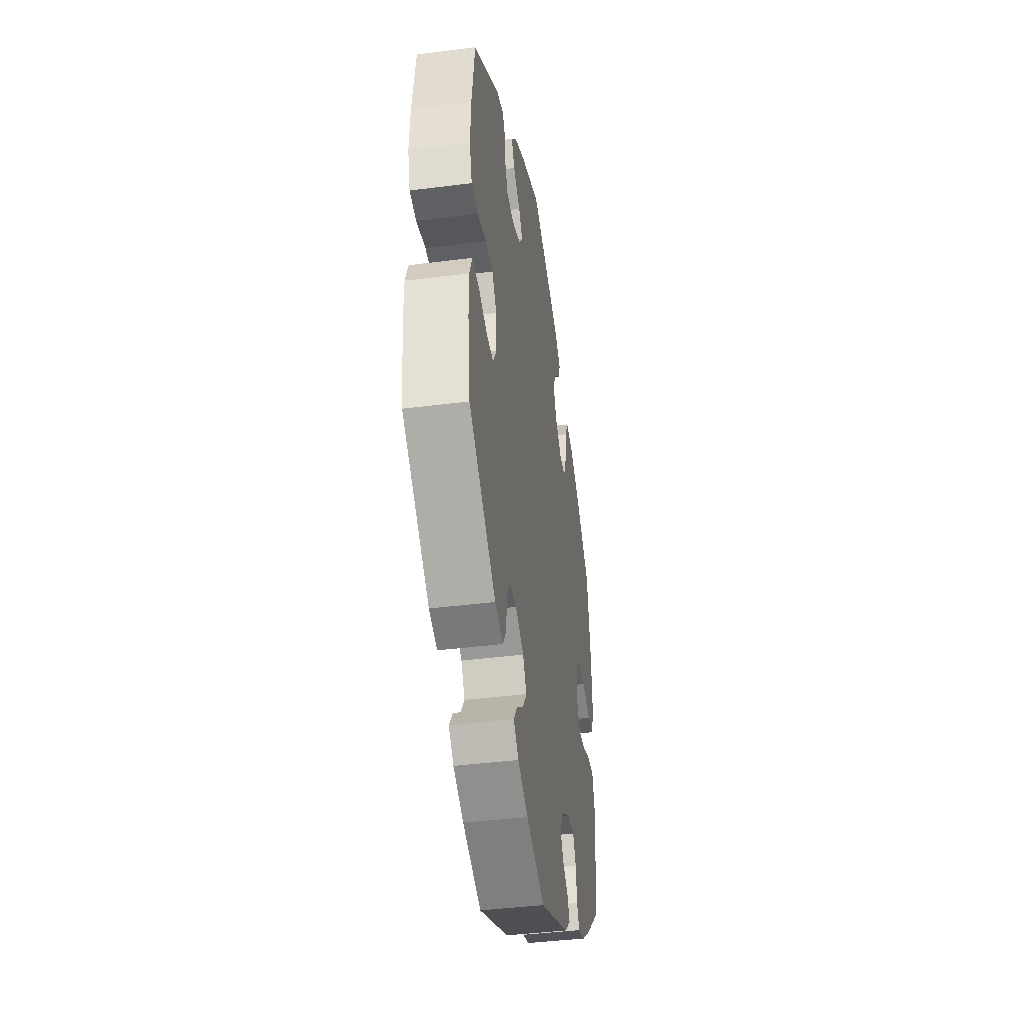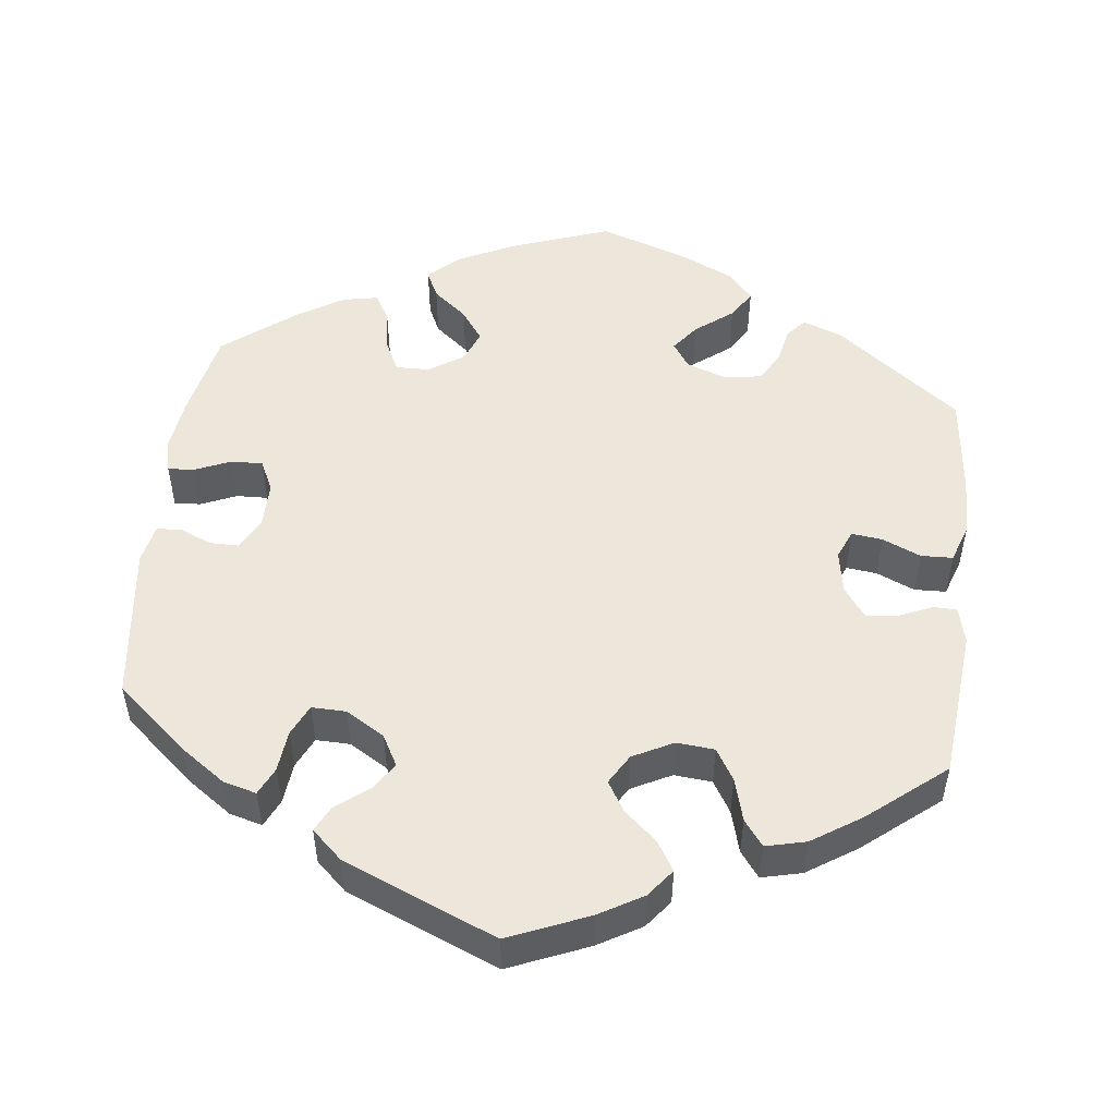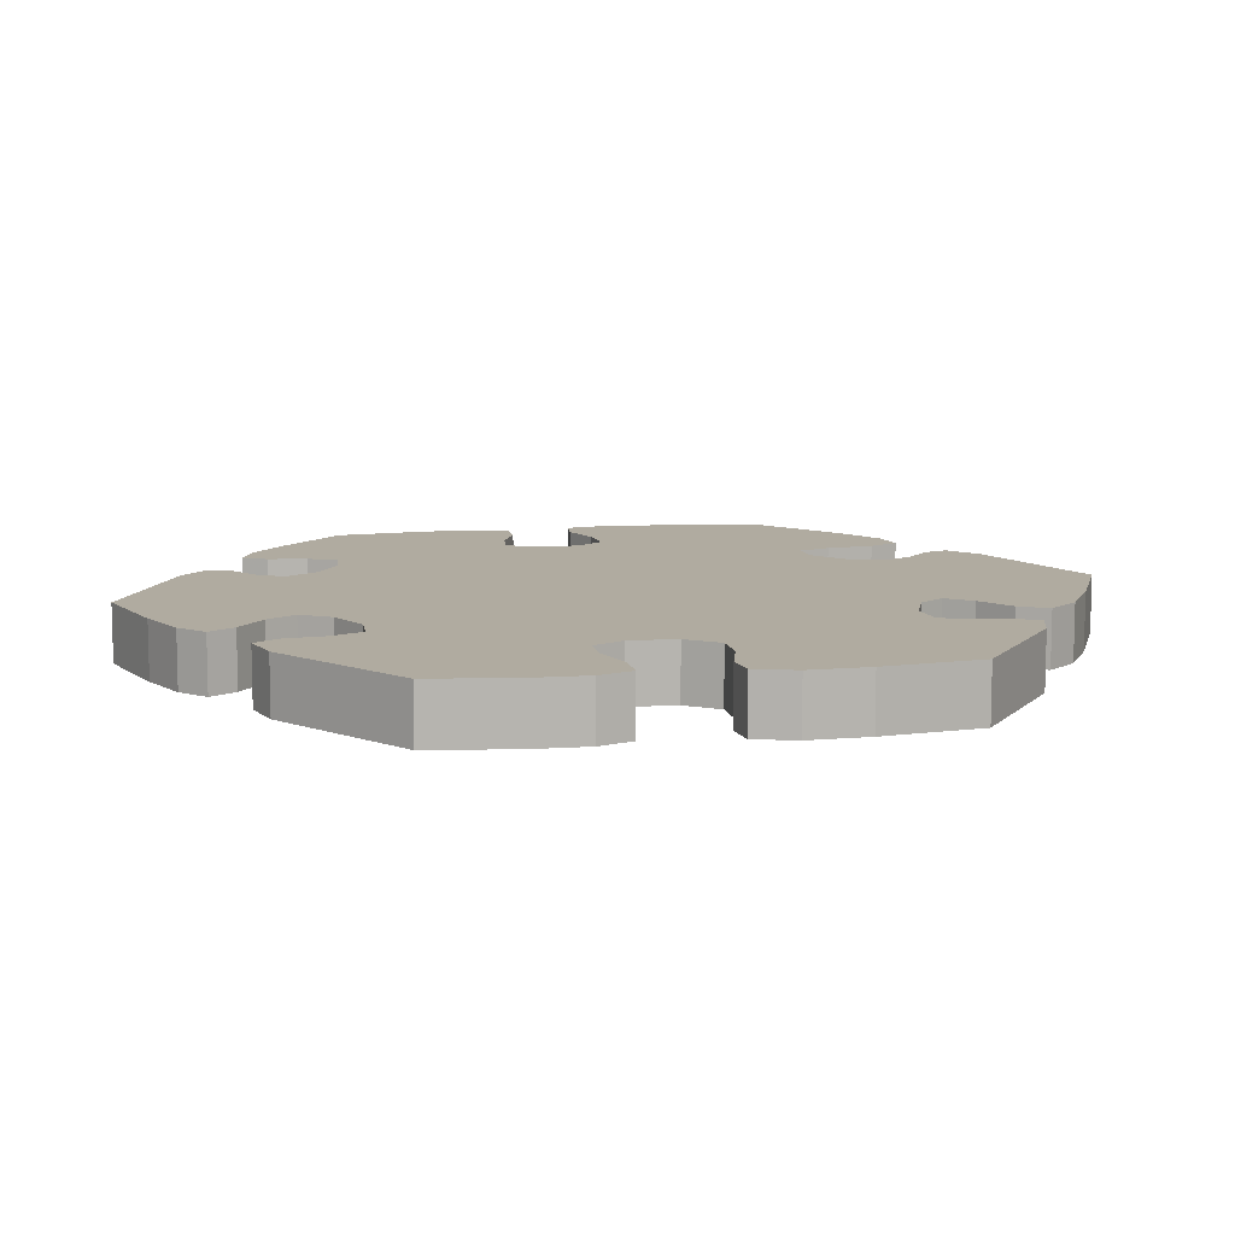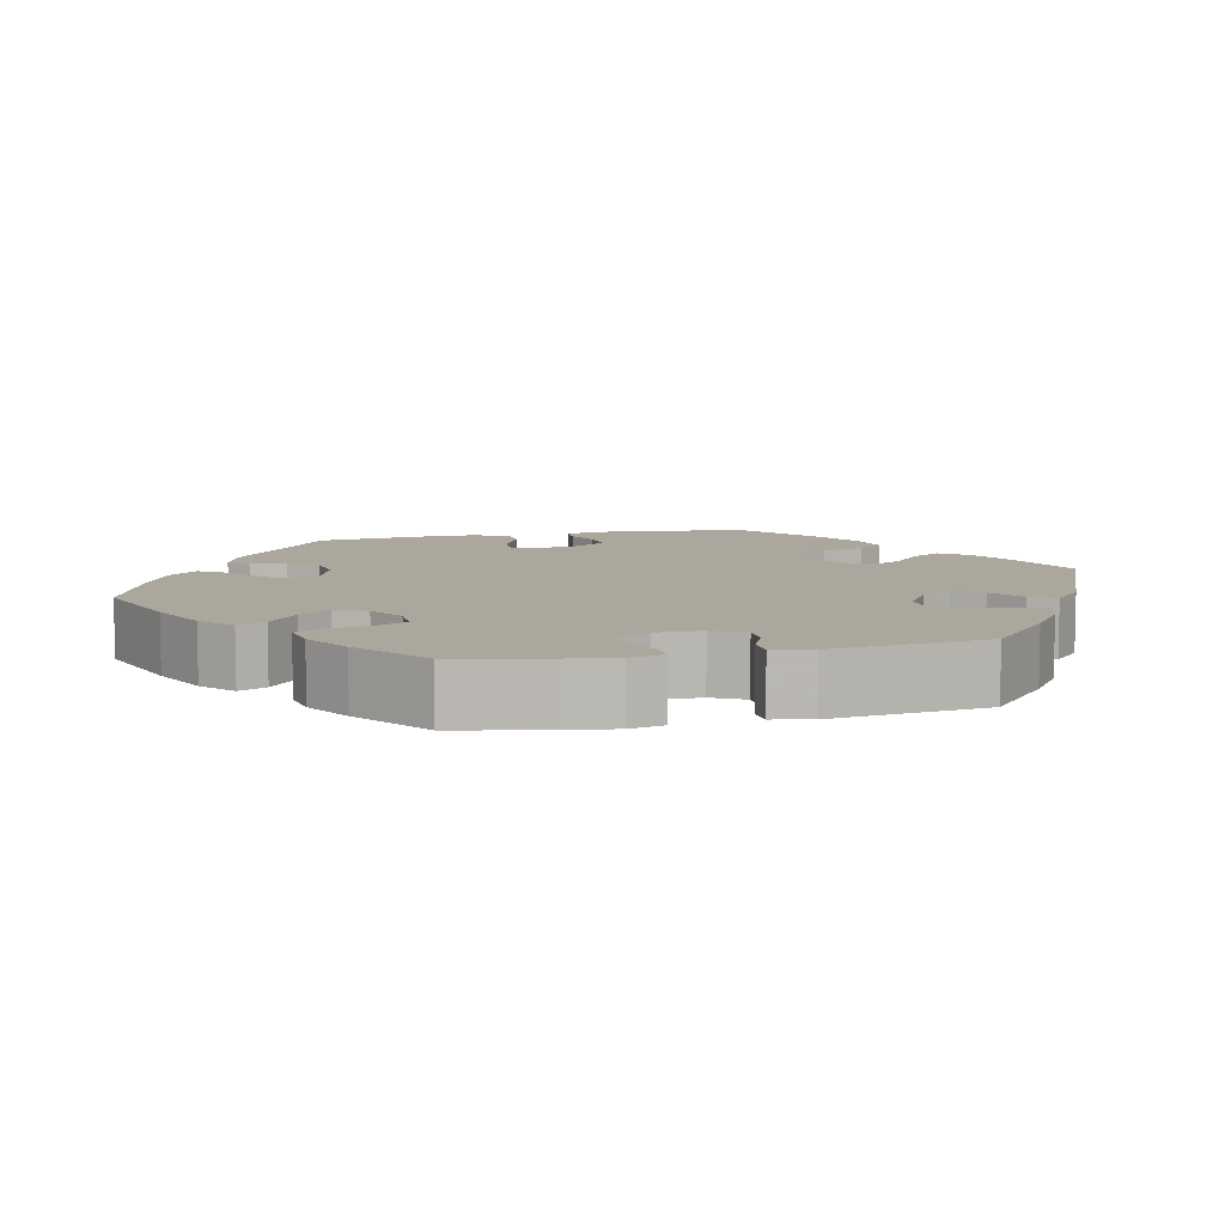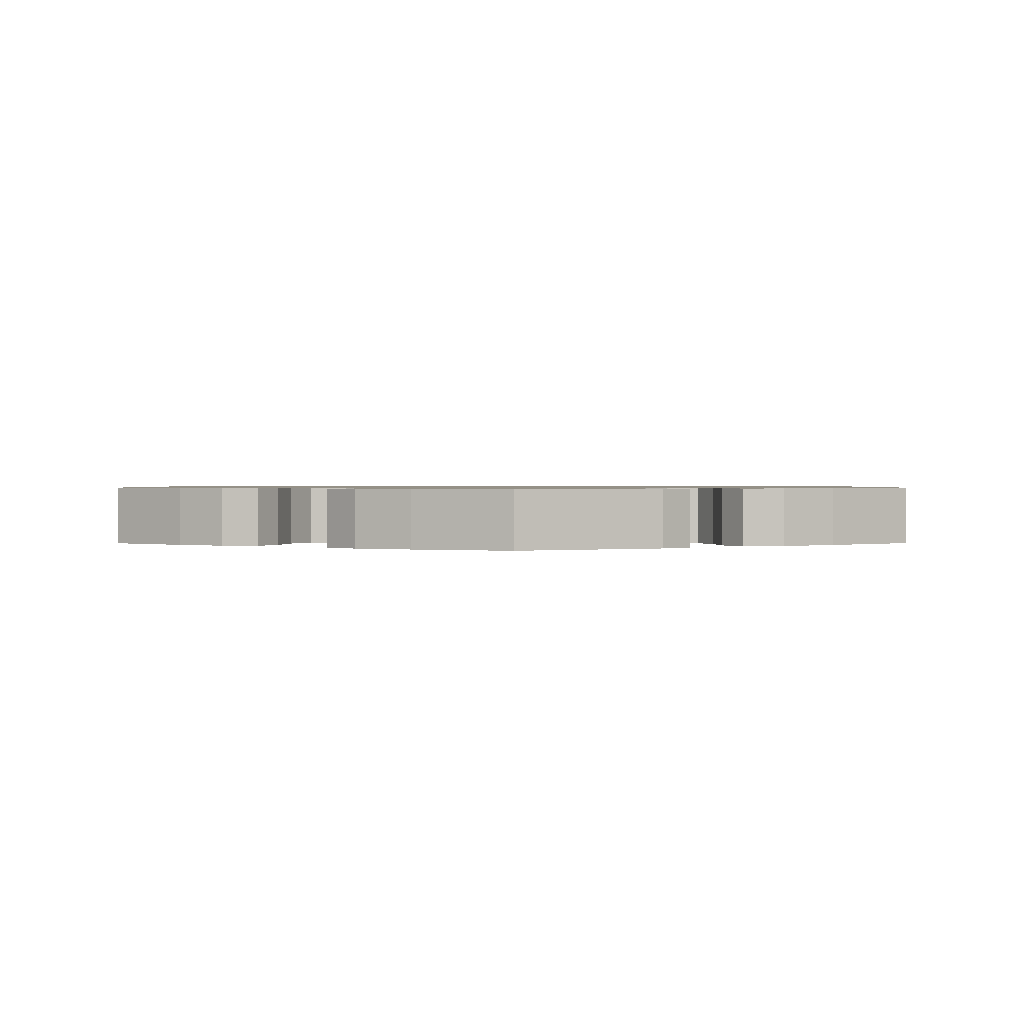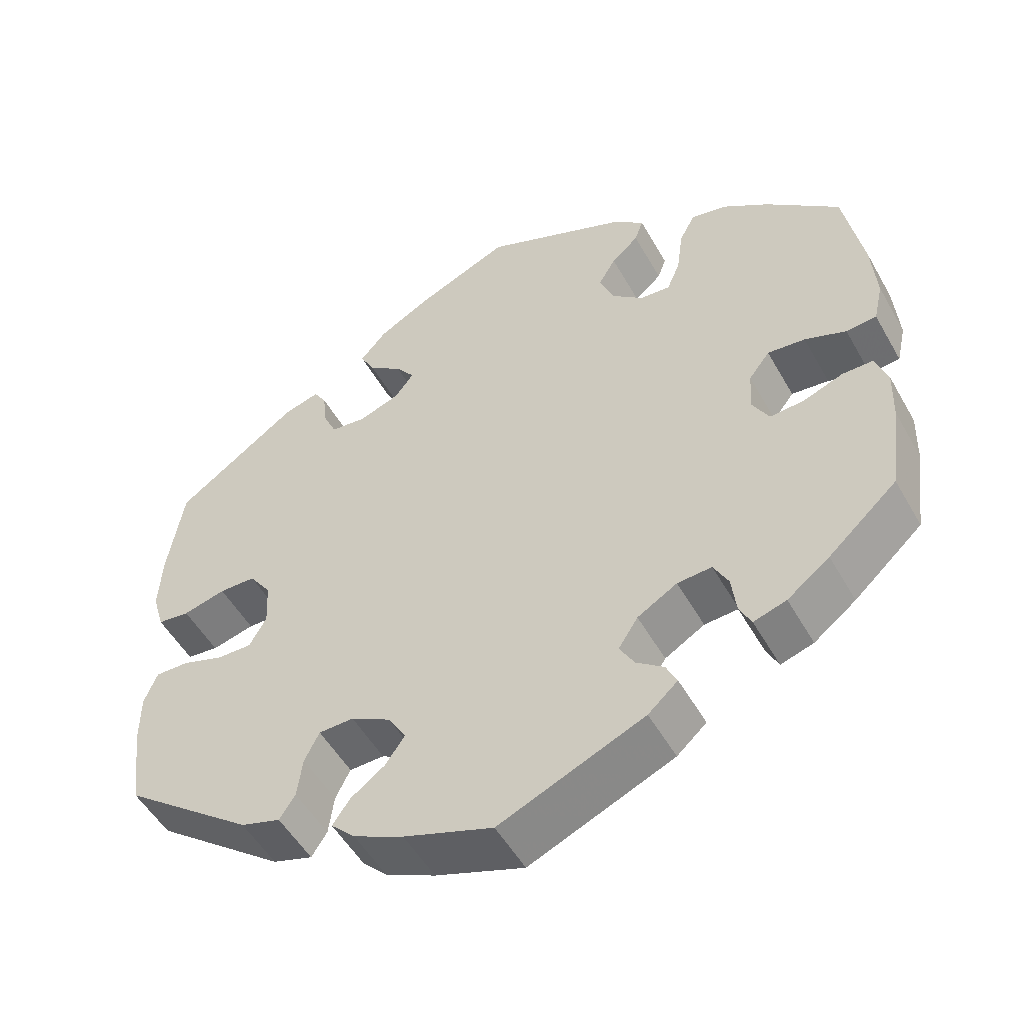
<metadata>
{"format":"obj","ext":"obj","renderer":"f3d","projection":"perspective","resolution":1024,"background":"white","views":[{"elev":-41.0,"azim":-81.1,"up":"+Z"},{"elev":51.3,"azim":-113.3,"up":"+Y"},{"elev":9.8,"azim":-100.1,"up":"+Y"},{"elev":8.3,"azim":137.4,"up":"+Y"},{"elev":0.9,"azim":-60.3,"up":"+Y"},{"elev":-51.7,"azim":28.8,"up":"+Z"}]}
</metadata>
<code>
v 0.524 0.07 0.157
v 0.53 0.07 0.076
v 0.518 0.07 0.023
v 0.479 0.07 0.02
v 0.426 0.07 0.04
v 0.378 0.07 0.045
v 0.351 0.07 0.01
v 0.348 0.07 -0.043
v 0.369 0.07 -0.081
v 0.413 0.07 -0.078
v 0.464 0.07 -0.059
v 0.504 0.07 -0.059
v 0.519 0.07 -0.103
v 0.517 0.07 -0.172
v 0.501 0.07 -0.288
v 0.413 0.07 -0.367
v 0.359 0.07 -0.408
v 0.317 0.07 -0.421
v 0.302 0.07 -0.391
v 0.296 0.07 -0.341
v 0.277 0.07 -0.305
v 0.233 0.07 -0.308
v 0.182 0.07 -0.338
v 0.157 0.07 -0.377
v 0.176 0.07 -0.41
v 0.211 0.07 -0.436
v 0.225 0.07 -0.465
v 0.187 0.07 -0.499
v 0.001 0.07 -0.578
v -0.113 0.07 -0.538
v -0.177 0.07 -0.508
v -0.208 0.07 -0.477
v -0.186 0.07 -0.445
v -0.142 0.07 -0.413
v -0.117 0.07 -0.377
v -0.14 0.07 -0.339
v -0.191 0.07 -0.311
v -0.236 0.07 -0.312
v -0.255 0.07 -0.35
v -0.262 0.07 -0.402
v -0.282 0.07 -0.433
v -0.333 0.07 -0.417
v -0.501 0.07 -0.288
v -0.515 0.07 -0.178
v -0.515 0.07 -0.113
v -0.498 0.07 -0.071
v -0.455 0.07 -0.072
v -0.402 0.07 -0.09
v -0.357 0.07 -0.091
v -0.335 0.07 -0.052
v -0.338 0.07 0.006
v -0.366 0.07 0.046
v -0.413 0.07 0.047
v -0.468 0.07 0.033
v -0.509 0.07 0.038
v -0.524 0.07 0.089
v -0.52 0.07 0.164
v -0.5 0.07 0.289
v -0.342 0.07 0.401
v -0.296 0.07 0.414
v -0.28 0.07 0.388
v -0.275 0.07 0.342
v -0.258 0.07 0.304
v -0.212 0.07 0.299
v -0.159 0.07 0.318
v -0.135 0.07 0.35
v -0.159 0.07 0.382
v -0.202 0.07 0.414
v -0.221 0.07 0.45
v -0.187 0.07 0.489
v -0.12 0.07 0.526
v 0 0.07 0.578
v 0.186 0.07 0.5
v 0.226 0.07 0.466
v 0.215 0.07 0.435
v 0.18 0.07 0.404
v 0.158 0.07 0.366
v 0.176 0.07 0.32
v 0.217 0.07 0.285
v 0.256 0.07 0.282
v 0.273 0.07 0.323
v 0.281 0.07 0.383
v 0.301 0.07 0.421
v 0.347 0.07 0.412
v 0.407 0.07 0.37
v 0.5 0.07 0.289
v 0.524 0 0.157
v 0.53 0 0.076
v 0.518 0 0.023
v 0.479 0 0.02
v 0.426 0 0.04
v 0.378 0 0.045
v 0.351 0 0.01
v 0.348 0 -0.043
v 0.369 0 -0.081
v 0.413 0 -0.078
v 0.464 0 -0.059
v 0.504 0 -0.059
v 0.519 0 -0.103
v 0.517 0 -0.172
v 0.501 0 -0.288
v 0.413 0 -0.367
v 0.359 0 -0.408
v 0.317 0 -0.421
v 0.302 0 -0.391
v 0.296 0 -0.341
v 0.277 0 -0.305
v 0.233 0 -0.308
v 0.182 0 -0.338
v 0.157 0 -0.377
v 0.176 0 -0.41
v 0.211 0 -0.436
v 0.225 0 -0.465
v 0.187 0 -0.499
v 0.001 0 -0.578
v -0.113 0 -0.538
v -0.177 0 -0.508
v -0.208 0 -0.477
v -0.186 0 -0.445
v -0.142 0 -0.413
v -0.117 0 -0.377
v -0.14 0 -0.339
v -0.191 0 -0.311
v -0.236 0 -0.312
v -0.255 0 -0.35
v -0.262 0 -0.402
v -0.282 0 -0.433
v -0.333 0 -0.417
v -0.501 0 -0.288
v -0.515 0 -0.178
v -0.515 0 -0.113
v -0.498 0 -0.071
v -0.455 0 -0.072
v -0.402 0 -0.09
v -0.357 0 -0.091
v -0.335 0 -0.052
v -0.338 0 0.006
v -0.366 0 0.046
v -0.413 0 0.047
v -0.468 0 0.033
v -0.509 0 0.038
v -0.524 0 0.089
v -0.52 0 0.164
v -0.5 0 0.289
v -0.342 0 0.401
v -0.296 0 0.414
v -0.28 0 0.388
v -0.275 0 0.342
v -0.258 0 0.304
v -0.212 0 0.299
v -0.159 0 0.318
v -0.135 0 0.35
v -0.159 0 0.382
v -0.202 0 0.414
v -0.221 0 0.45
v -0.187 0 0.489
v -0.12 0 0.526
v 0 0 0.578
v 0.186 0 0.5
v 0.226 0 0.466
v 0.215 0 0.435
v 0.18 0 0.404
v 0.158 0 0.366
v 0.176 0 0.32
v 0.217 0 0.285
v 0.256 0 0.282
v 0.273 0 0.323
v 0.281 0 0.383
v 0.301 0 0.421
v 0.347 0 0.412
v 0.407 0 0.37
v 0.5 0 0.289
f 81 82 83 84
f 80 81 84 85
f 73 74 75 76
f 73 76 77
f 72 73 77
f 71 72 77 78
f 67 68 69 70
f 66 67 70 71
f 59 60 61 62
f 59 62 63
f 58 59 63
f 57 58 63 64
f 53 54 55 56
f 52 53 56 57
f 45 46 47 48
f 45 48 49
f 44 45 49
f 43 44 49
f 42 43 49
f 39 40 41 42
f 38 39 42 49
f 37 38 49 50
f 31 32 33 34
f 31 34 35
f 30 31 35
f 29 30 35
f 28 29 35
f 25 26 27 28
f 24 25 28 35
f 23 24 35 36
f 17 18 19 20
f 17 20 21
f 16 17 21
f 15 16 21
f 14 15 21 22
f 10 11 12 13
f 9 10 13 14
f 2 3 4 5
f 2 5 6
f 1 2 6
f 80 85 86 1
f 66 71 78 79
f 65 66 79
f 57 64 65 79
f 52 57 79 80
f 51 52 80 1
f 22 23 36 37
f 9 14 22 37
f 8 9 37 50
f 7 8 50 51
f 51 1 6
f 6 7 51
f 170 169 168 167
f 171 170 167 166
f 162 161 160 159
f 163 162 159
f 163 159 158
f 164 163 158 157
f 156 155 154 153
f 157 156 153 152
f 148 147 146 145
f 149 148 145
f 149 145 144
f 150 149 144 143
f 142 141 140 139
f 143 142 139 138
f 134 133 132 131
f 135 134 131
f 135 131 130
f 135 130 129
f 135 129 128
f 128 127 126 125
f 135 128 125 124
f 136 135 124 123
f 120 119 118 117
f 121 120 117
f 121 117 116
f 121 116 115
f 121 115 114
f 114 113 112 111
f 121 114 111 110
f 122 121 110 109
f 106 105 104 103
f 107 106 103
f 107 103 102
f 107 102 101
f 108 107 101 100
f 99 98 97 96
f 100 99 96 95
f 91 90 89 88
f 92 91 88
f 92 88 87
f 87 172 171 166
f 165 164 157 152
f 165 152 151
f 165 151 150 143
f 166 165 143 138
f 87 166 138 137
f 123 122 109 108
f 123 108 100 95
f 136 123 95 94
f 137 136 94 93
f 92 87 137
f 137 93 92
f 1 87 88 2
f 2 88 89 3
f 3 89 90 4
f 4 90 91 5
f 5 91 92 6
f 6 92 93 7
f 7 93 94 8
f 8 94 95 9
f 9 95 96 10
f 10 96 97 11
f 11 97 98 12
f 12 98 99 13
f 13 99 100 14
f 14 100 101 15
f 15 101 102 16
f 16 102 103 17
f 17 103 104 18
f 18 104 105 19
f 19 105 106 20
f 20 106 107 21
f 21 107 108 22
f 22 108 109 23
f 23 109 110 24
f 24 110 111 25
f 25 111 112 26
f 26 112 113 27
f 27 113 114 28
f 28 114 115 29
f 29 115 116 30
f 30 116 117 31
f 31 117 118 32
f 32 118 119 33
f 33 119 120 34
f 34 120 121 35
f 35 121 122 36
f 36 122 123 37
f 37 123 124 38
f 38 124 125 39
f 39 125 126 40
f 40 126 127 41
f 41 127 128 42
f 42 128 129 43
f 43 129 130 44
f 44 130 131 45
f 45 131 132 46
f 46 132 133 47
f 47 133 134 48
f 48 134 135 49
f 49 135 136 50
f 50 136 137 51
f 51 137 138 52
f 52 138 139 53
f 53 139 140 54
f 54 140 141 55
f 55 141 142 56
f 56 142 143 57
f 57 143 144 58
f 58 144 145 59
f 59 145 146 60
f 60 146 147 61
f 61 147 148 62
f 62 148 149 63
f 63 149 150 64
f 64 150 151 65
f 65 151 152 66
f 66 152 153 67
f 67 153 154 68
f 68 154 155 69
f 69 155 156 70
f 70 156 157 71
f 71 157 158 72
f 72 158 159 73
f 73 159 160 74
f 74 160 161 75
f 75 161 162 76
f 76 162 163 77
f 77 163 164 78
f 78 164 165 79
f 79 165 166 80
f 80 166 167 81
f 81 167 168 82
f 82 168 169 83
f 83 169 170 84
f 84 170 171 85
f 85 171 172 86
f 86 172 87 1

</code>
